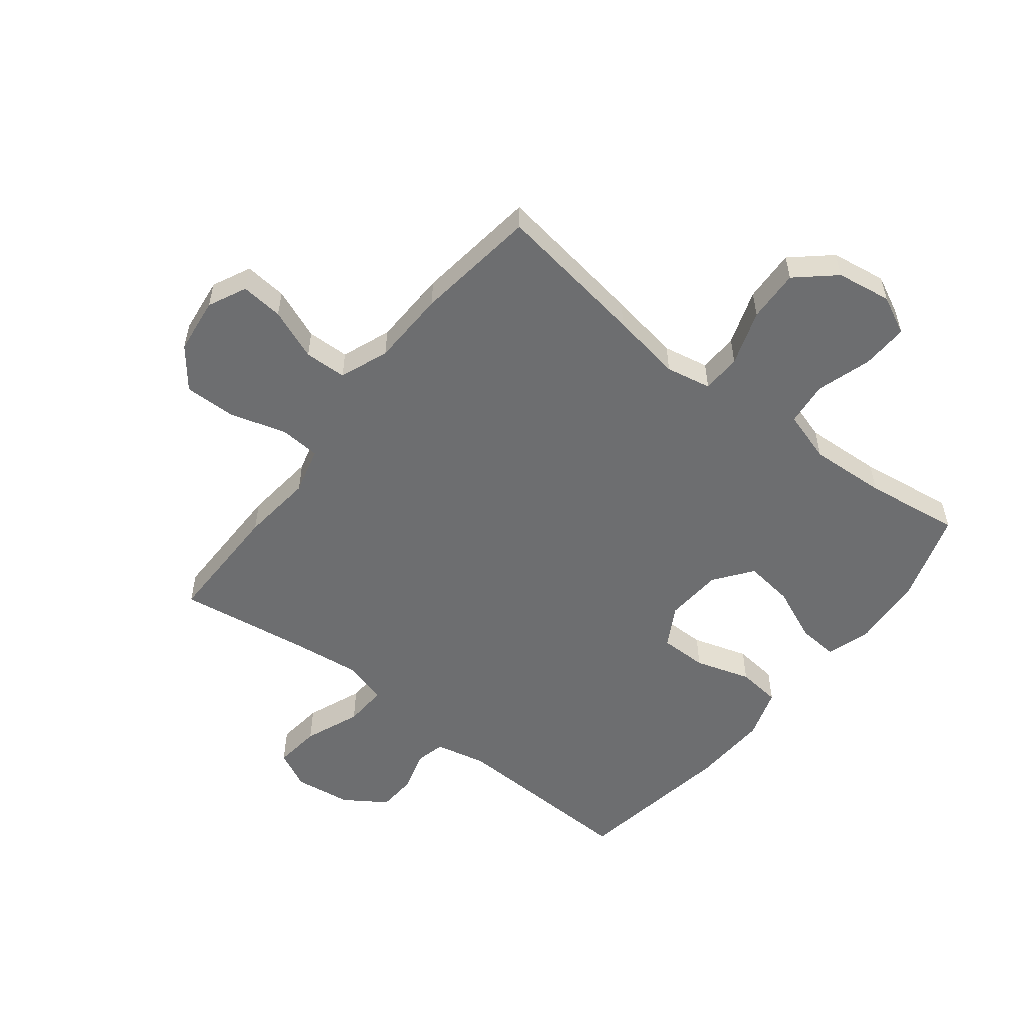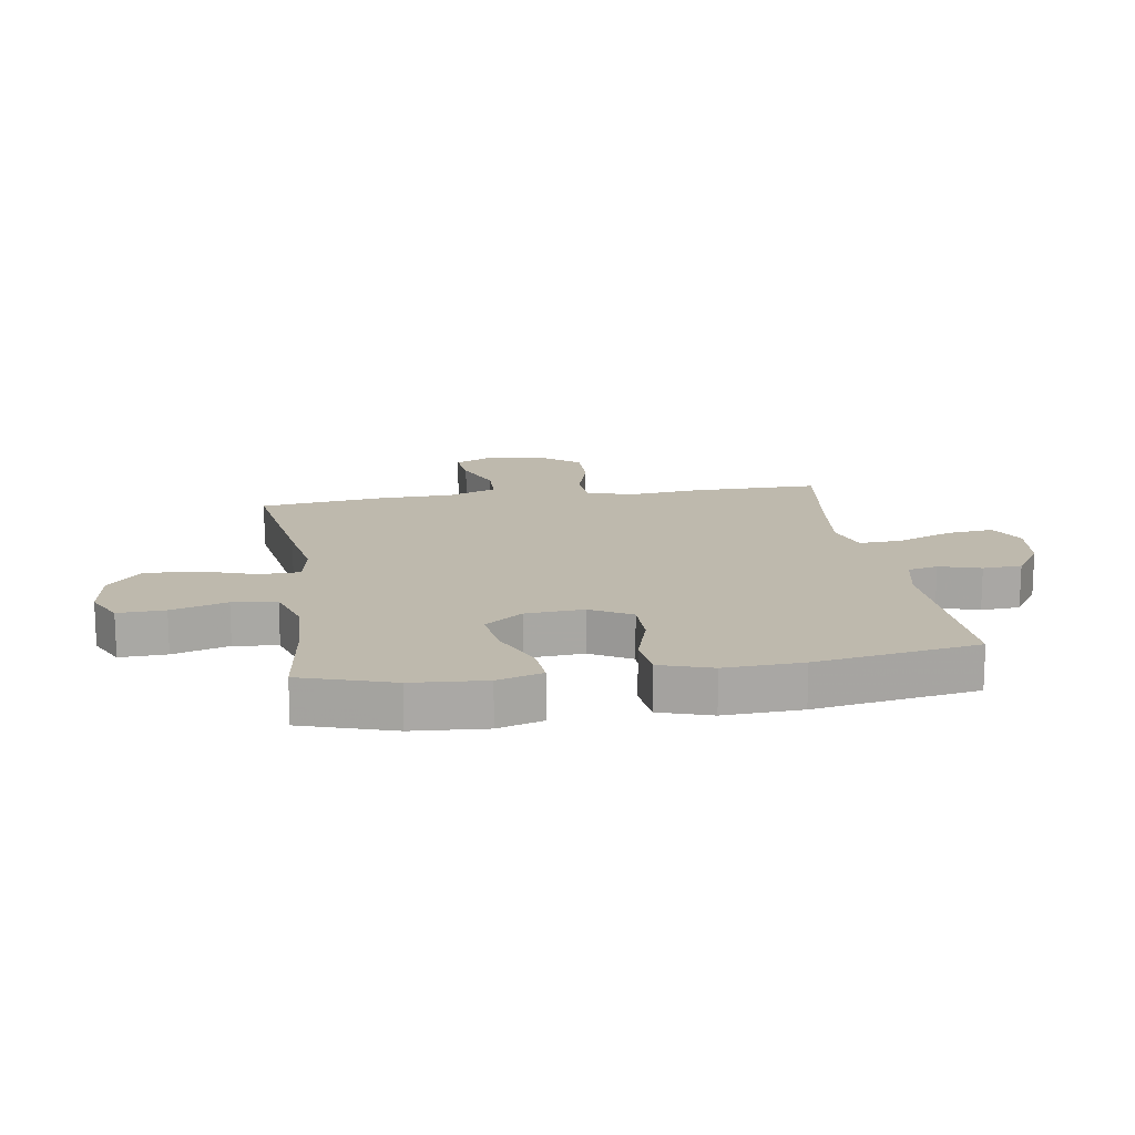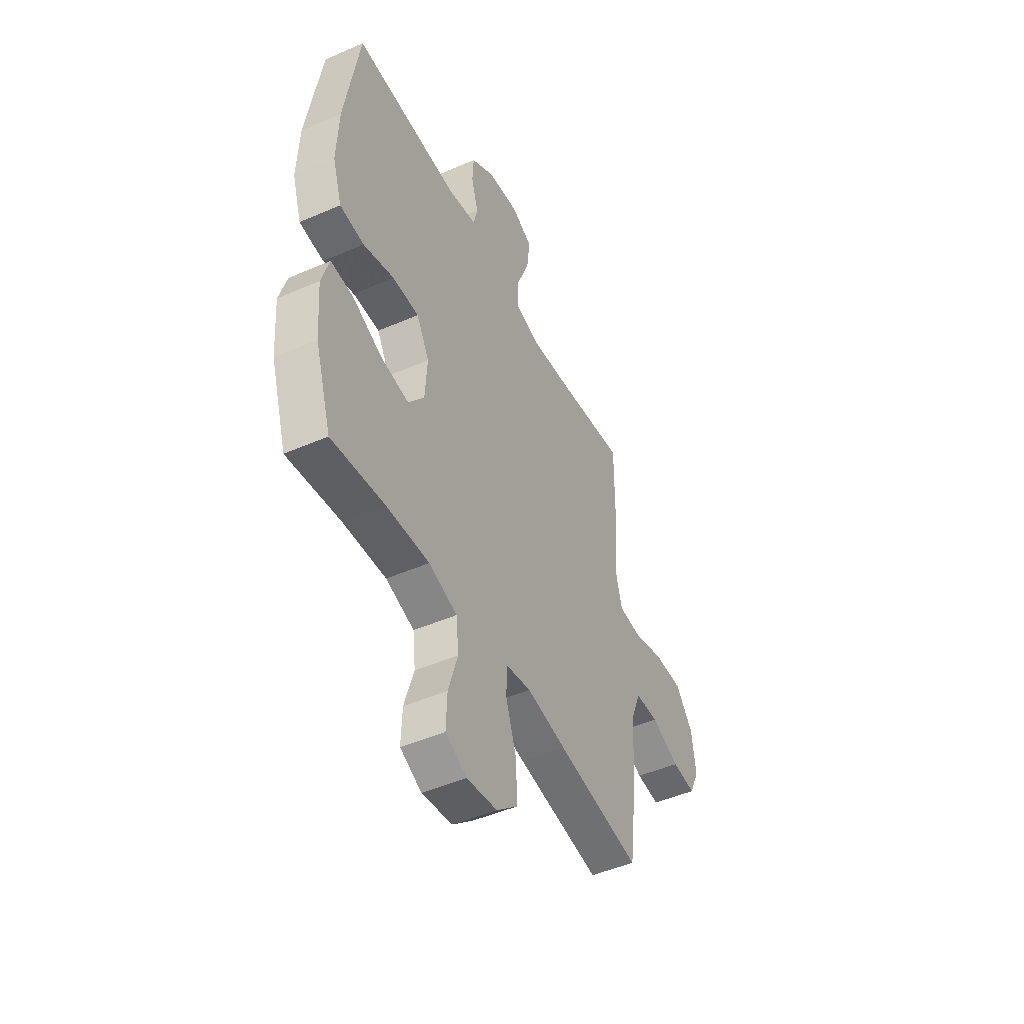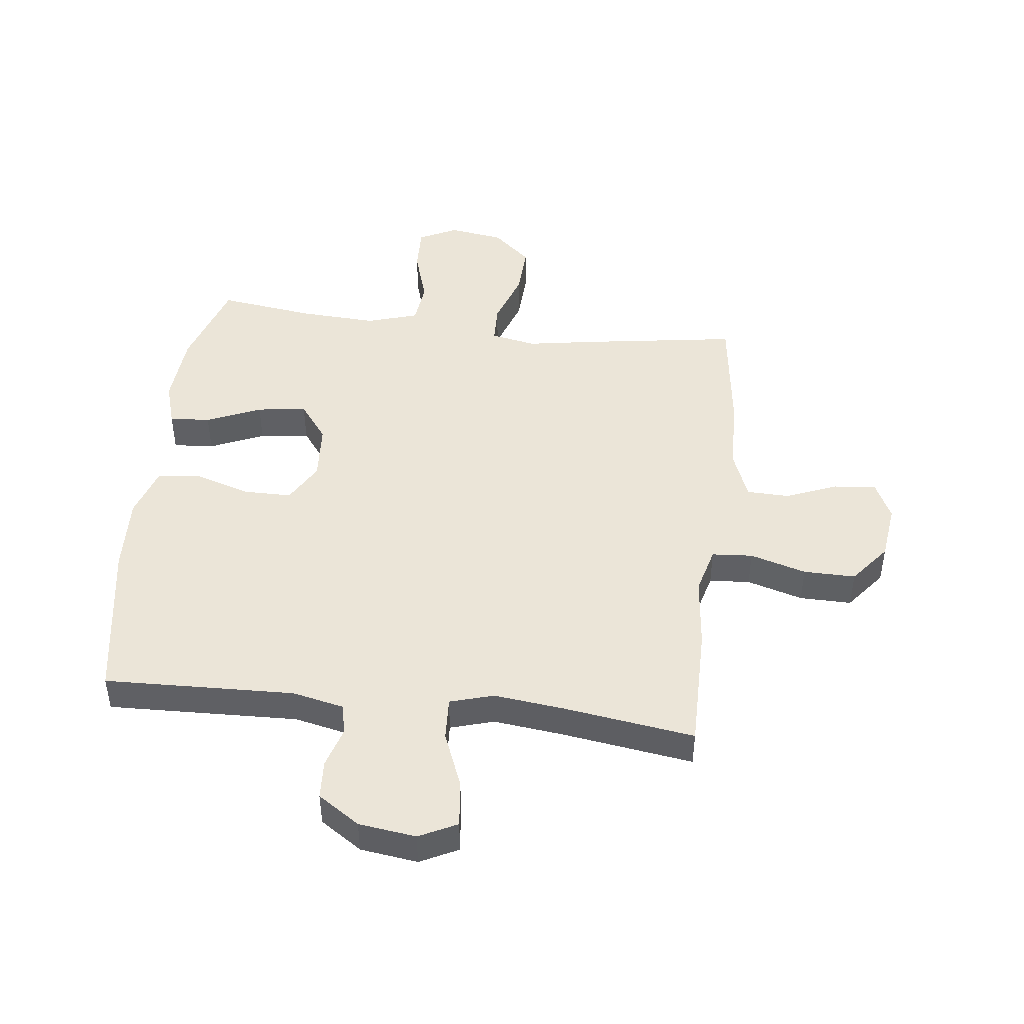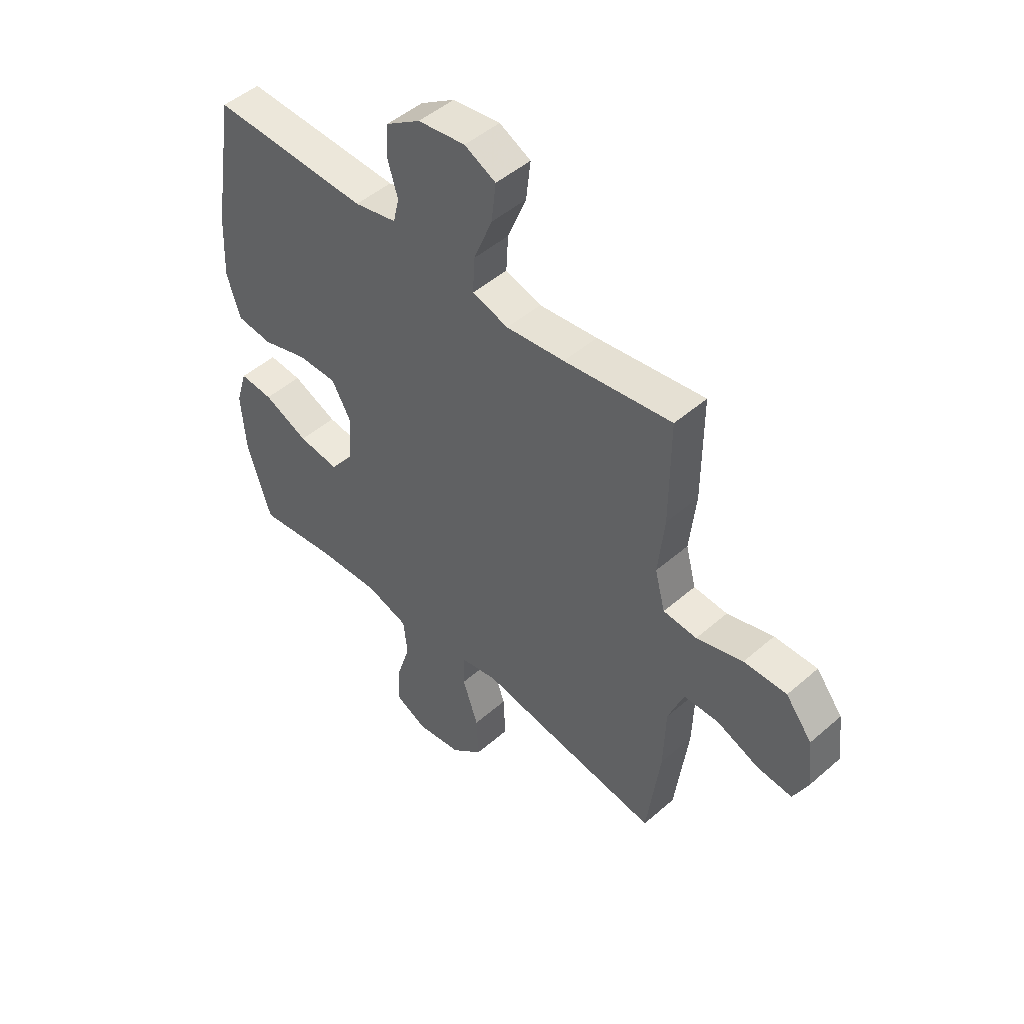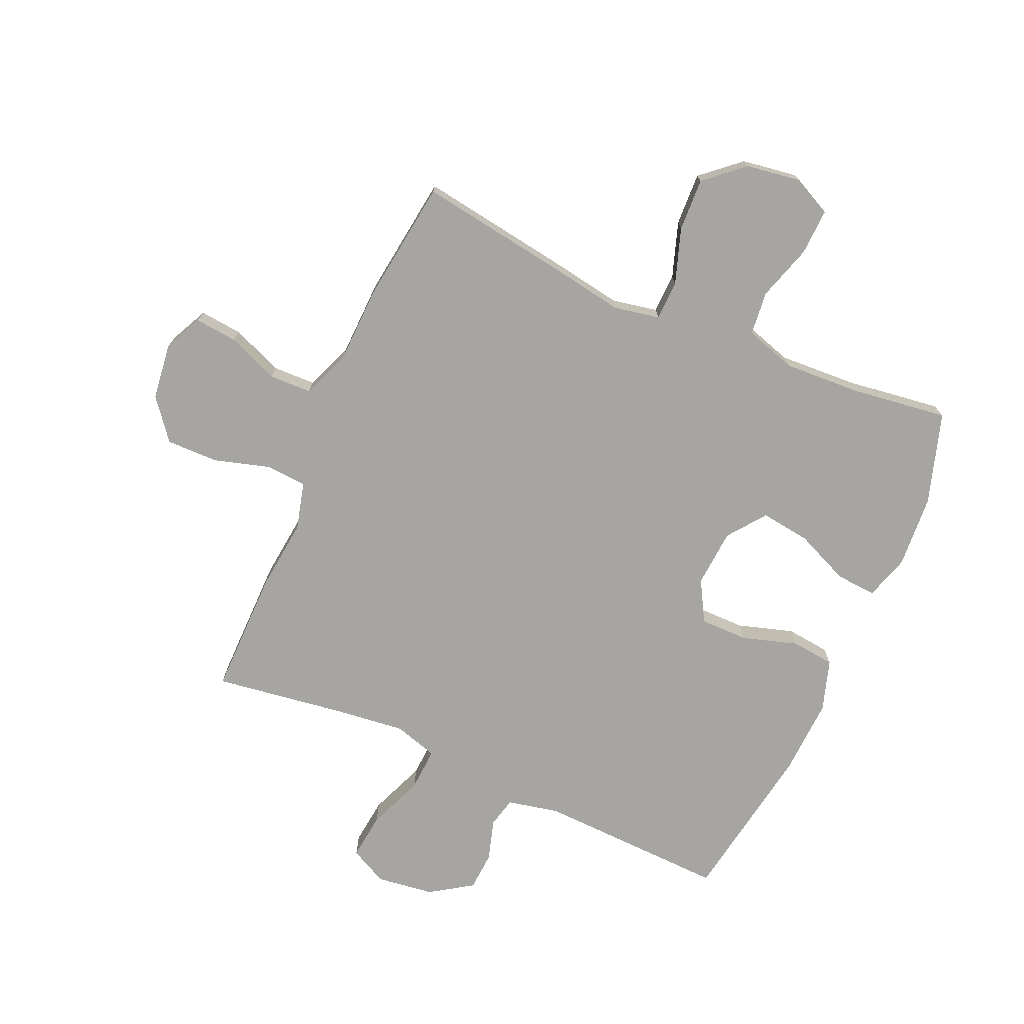
<metadata>
{"format":"obj","ext":"obj","renderer":"f3d","projection":"perspective","resolution":1024,"background":"white","views":[{"elev":-54.3,"azim":142.0,"up":"+Y"},{"elev":15.3,"azim":-98.9,"up":"+Y"},{"elev":-47.6,"azim":-63.9,"up":"+Z"},{"elev":45.9,"azim":6.8,"up":"+Y"},{"elev":48.2,"azim":45.8,"up":"+Z"},{"elev":-73.8,"azim":156.2,"up":"+Y"}]}
</metadata>
<code>
v -0.5 0.07 -0.5
v -0.549 0.07 -0.346
v -0.558 0.07 -0.222
v -0.535 0.07 -0.146
v -0.466 0.07 -0.151
v -0.374 0.07 -0.191
v -0.29 0.07 -0.202
v -0.242 0.07 -0.138
v -0.235 0.07 -0.04
v -0.274 0.07 0.029
v -0.355 0.07 0.029
v -0.449 0.07 0
v -0.523 0.07 0.008
v -0.551 0.07 0.095
v -0.545 0.07 0.226
v -0.5 0.07 0.5
v -0.178 0.07 0.489
v -0.091 0.07 0.508
v -0.079 0.07 0.559
v -0.1 0.07 0.629
v -0.096 0.07 0.695
v -0.025 0.07 0.742
v 0.072 0.07 0.755
v 0.136 0.07 0.723
v 0.127 0.07 0.644
v 0.089 0.07 0.549
v 0.085 0.07 0.476
v 0.159 0.07 0.454
v 0.279 0.07 0.468
v 0.5 0.07 0.5
v 0.499 0.07 0.287
v 0.486 0.07 0.165
v 0.507 0.07 0.085
v 0.576 0.07 0.08
v 0.671 0.07 0.108
v 0.759 0.07 0.109
v 0.813 0.07 0.041
v 0.825 0.07 -0.055
v 0.794 0.07 -0.12
v 0.722 0.07 -0.113
v 0.635 0.07 -0.078
v 0.563 0.07 -0.08
v 0.531 0.07 -0.163
v 0.527 0.07 -0.292
v 0.5 0.07 -0.5
v 0.242 0.07 -0.461
v 0.122 0.07 -0.441
v 0.045 0.07 -0.456
v 0.043 0.07 -0.523
v 0.075 0.07 -0.617
v 0.079 0.07 -0.706
v 0.014 0.07 -0.763
v -0.079 0.07 -0.777
v -0.144 0.07 -0.745
v -0.141 0.07 -0.666
v -0.112 0.07 -0.572
v -0.12 0.07 -0.498
v -0.207 0.07 -0.471
v -0.338 0.07 -0.478
v -0.5 0 -0.5
v -0.549 0 -0.346
v -0.558 0 -0.222
v -0.535 0 -0.146
v -0.466 0 -0.151
v -0.374 0 -0.191
v -0.29 0 -0.202
v -0.242 0 -0.138
v -0.235 0 -0.04
v -0.274 0 0.029
v -0.355 0 0.029
v -0.449 0 0
v -0.523 0 0.008
v -0.551 0 0.095
v -0.545 0 0.226
v -0.5 0 0.5
v -0.178 0 0.489
v -0.091 0 0.508
v -0.079 0 0.559
v -0.1 0 0.629
v -0.096 0 0.695
v -0.025 0 0.742
v 0.072 0 0.755
v 0.136 0 0.723
v 0.127 0 0.644
v 0.089 0 0.549
v 0.085 0 0.476
v 0.159 0 0.454
v 0.279 0 0.468
v 0.5 0 0.5
v 0.499 0 0.287
v 0.486 0 0.165
v 0.507 0 0.085
v 0.576 0 0.08
v 0.671 0 0.108
v 0.759 0 0.109
v 0.813 0 0.041
v 0.825 0 -0.055
v 0.794 0 -0.12
v 0.722 0 -0.113
v 0.635 0 -0.078
v 0.563 0 -0.08
v 0.531 0 -0.163
v 0.527 0 -0.292
v 0.5 0 -0.5
v 0.242 0 -0.461
v 0.122 0 -0.441
v 0.045 0 -0.456
v 0.043 0 -0.523
v 0.075 0 -0.617
v 0.079 0 -0.706
v 0.014 0 -0.763
v -0.079 0 -0.777
v -0.144 0 -0.745
v -0.141 0 -0.666
v -0.112 0 -0.572
v -0.12 0 -0.498
v -0.207 0 -0.471
v -0.338 0 -0.478
f 54 55 56
f 53 54 56
f 52 53 56
f 51 52 56
f 50 51 56
f 49 50 56
f 48 49 56 57
f 45 46 47
f 44 45 47
f 43 44 47
f 42 43 47 48
f 39 40 41
f 38 39 41
f 37 38 41
f 36 37 41
f 35 36 41
f 34 35 41
f 33 34 41 42
f 29 30 31 32
f 28 29 32 33
f 48 57 58
f 42 48 58
f 33 42 58
f 28 33 58
f 27 28 58
f 24 25 26
f 23 24 26
f 22 23 26
f 21 22 26
f 20 21 26
f 19 20 26
f 15 16 17
f 14 15 17
f 13 14 17
f 12 13 17
f 11 12 17
f 10 11 17 18
f 9 10 18
f 8 9 18
f 4 5 6
f 3 4 6
f 2 3 6
f 1 2 6
f 59 1 6
f 59 6 7
f 58 59 7 8
f 26 27 58
f 19 26 58
f 18 19 58
f 8 18 58
f 115 114 113
f 115 113 112
f 115 112 111
f 115 111 110
f 115 110 109
f 115 109 108
f 116 115 108 107
f 106 105 104
f 106 104 103
f 106 103 102
f 107 106 102 101
f 100 99 98
f 100 98 97
f 100 97 96
f 100 96 95
f 100 95 94
f 100 94 93
f 101 100 93 92
f 91 90 89 88
f 92 91 88 87
f 117 116 107
f 117 107 101
f 117 101 92
f 117 92 87
f 117 87 86
f 85 84 83
f 85 83 82
f 85 82 81
f 85 81 80
f 85 80 79
f 85 79 78
f 76 75 74
f 76 74 73
f 76 73 72
f 76 72 71
f 76 71 70
f 77 76 70 69
f 77 69 68
f 77 68 67
f 65 64 63
f 65 63 62
f 65 62 61
f 65 61 60
f 65 60 118
f 66 65 118
f 67 66 118 117
f 117 86 85
f 117 85 78
f 117 78 77
f 117 77 67
f 1 60 61 2
f 2 61 62 3
f 3 62 63 4
f 4 63 64 5
f 5 64 65 6
f 6 65 66 7
f 7 66 67 8
f 8 67 68 9
f 9 68 69 10
f 10 69 70 11
f 11 70 71 12
f 12 71 72 13
f 13 72 73 14
f 14 73 74 15
f 15 74 75 16
f 16 75 76 17
f 17 76 77 18
f 18 77 78 19
f 19 78 79 20
f 20 79 80 21
f 21 80 81 22
f 22 81 82 23
f 23 82 83 24
f 24 83 84 25
f 25 84 85 26
f 26 85 86 27
f 27 86 87 28
f 28 87 88 29
f 29 88 89 30
f 30 89 90 31
f 31 90 91 32
f 32 91 92 33
f 33 92 93 34
f 34 93 94 35
f 35 94 95 36
f 36 95 96 37
f 37 96 97 38
f 38 97 98 39
f 39 98 99 40
f 40 99 100 41
f 41 100 101 42
f 42 101 102 43
f 43 102 103 44
f 44 103 104 45
f 45 104 105 46
f 46 105 106 47
f 47 106 107 48
f 48 107 108 49
f 49 108 109 50
f 50 109 110 51
f 51 110 111 52
f 52 111 112 53
f 53 112 113 54
f 54 113 114 55
f 55 114 115 56
f 56 115 116 57
f 57 116 117 58
f 58 117 118 59
f 59 118 60 1

</code>
